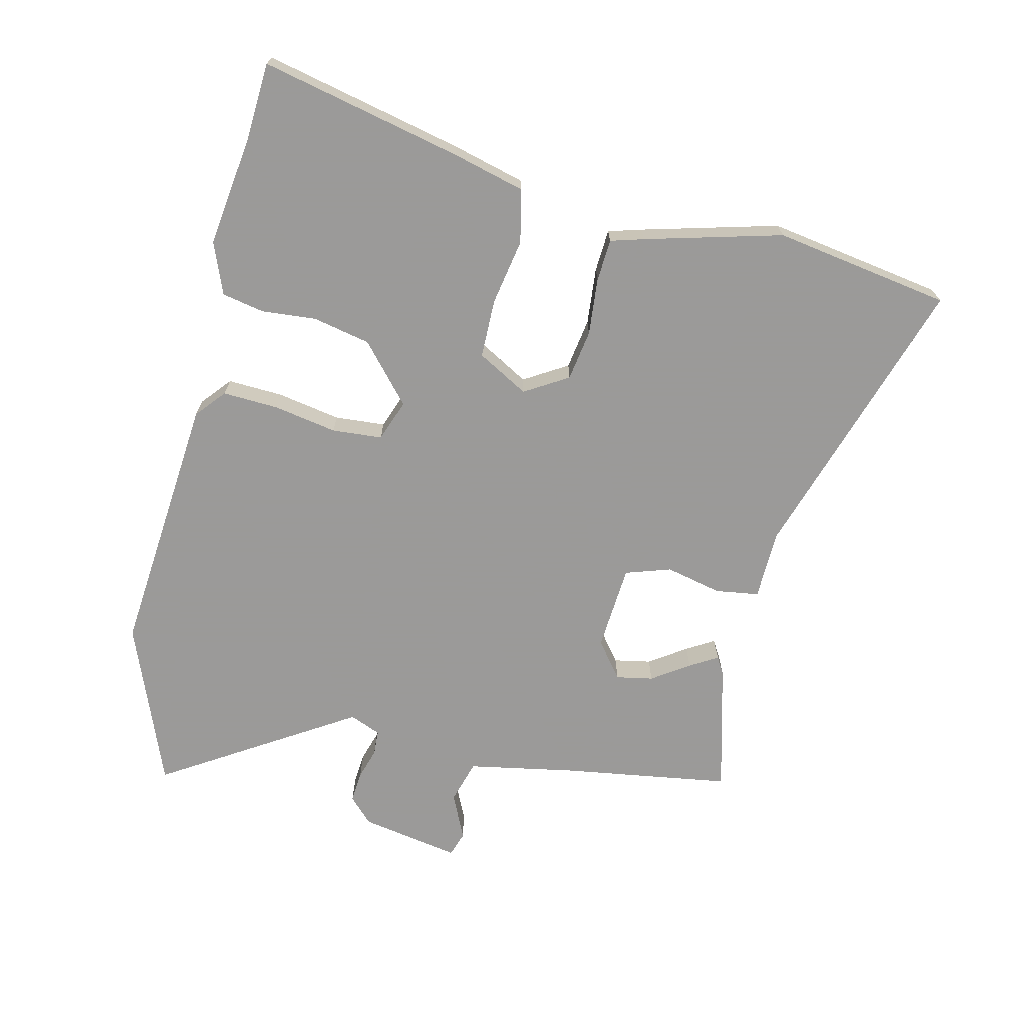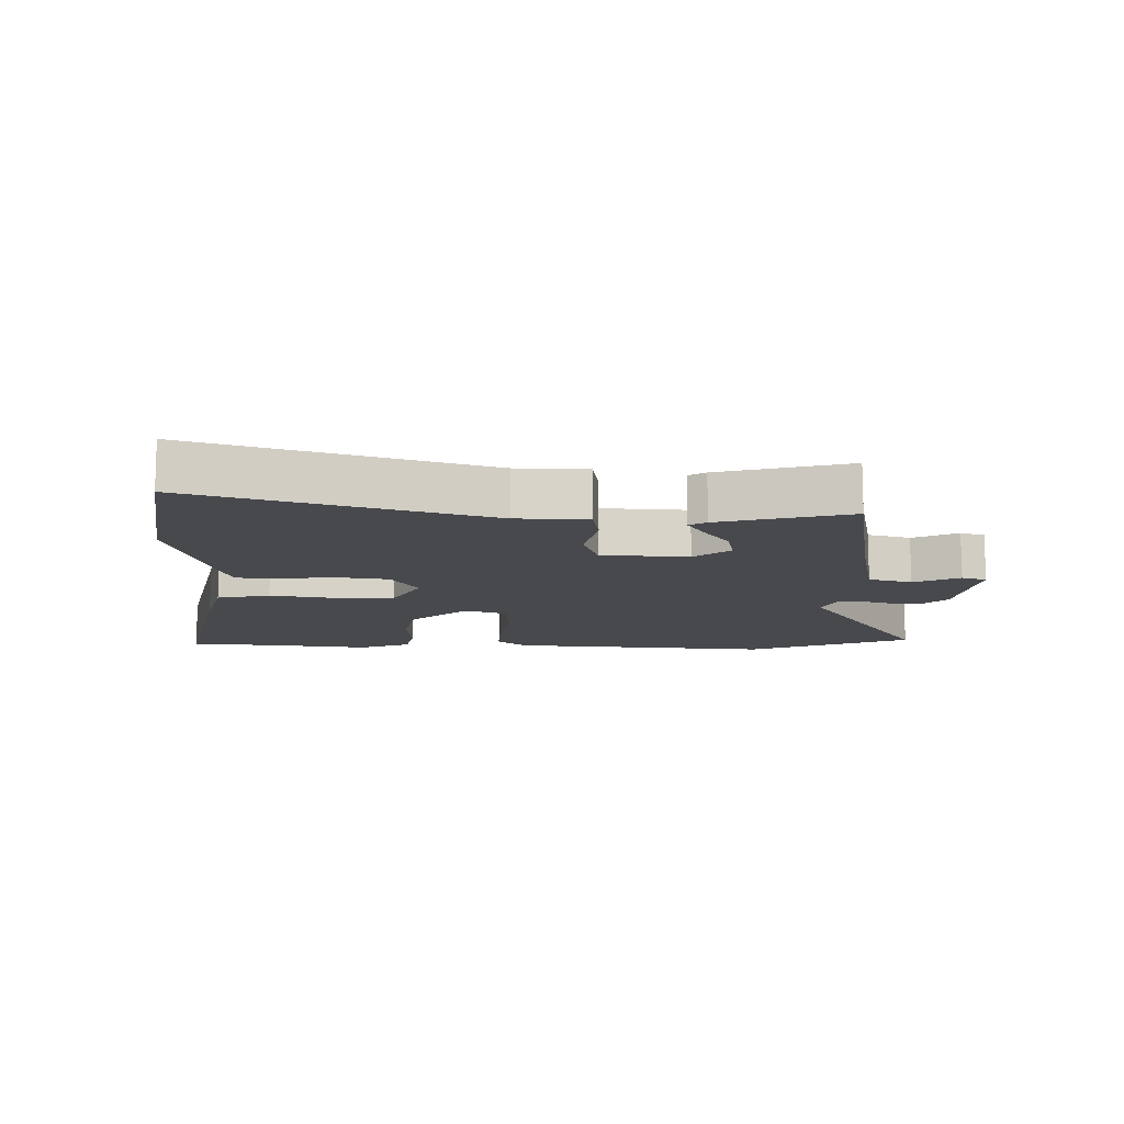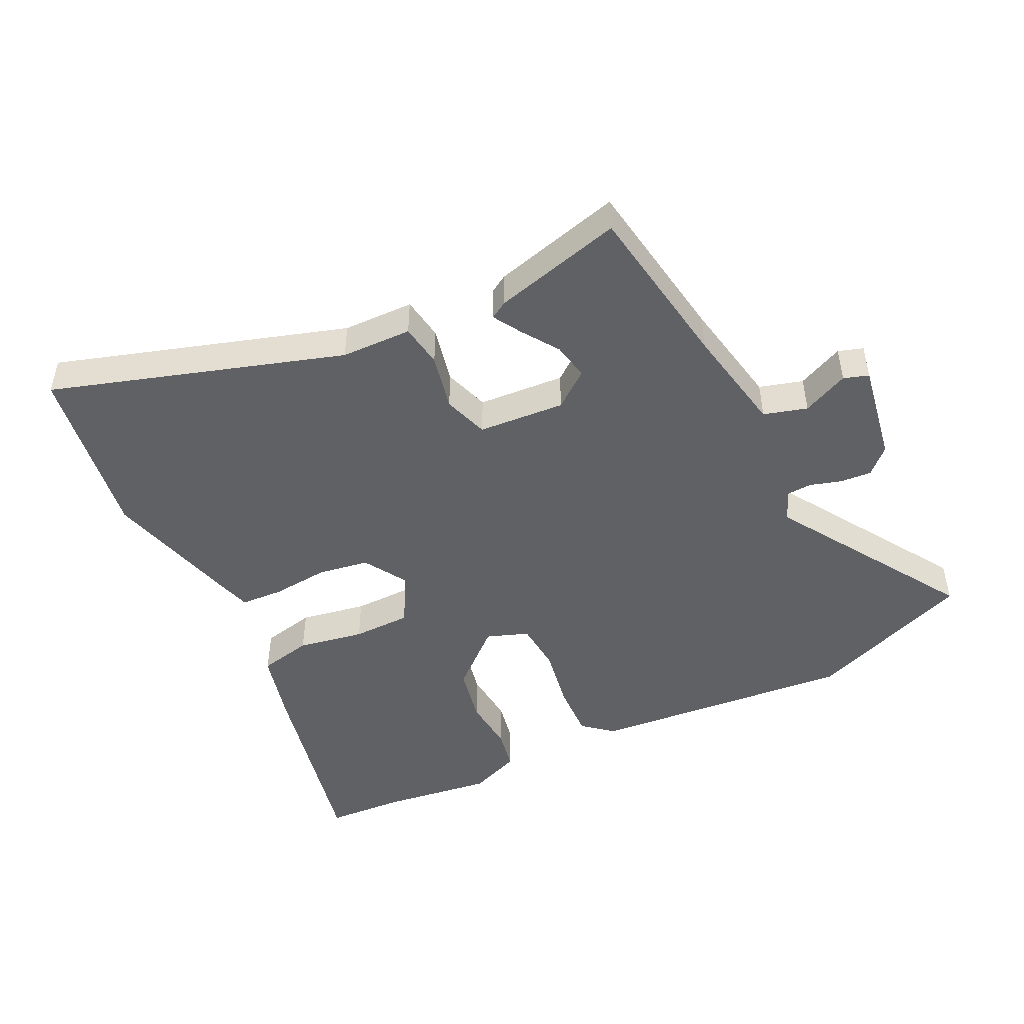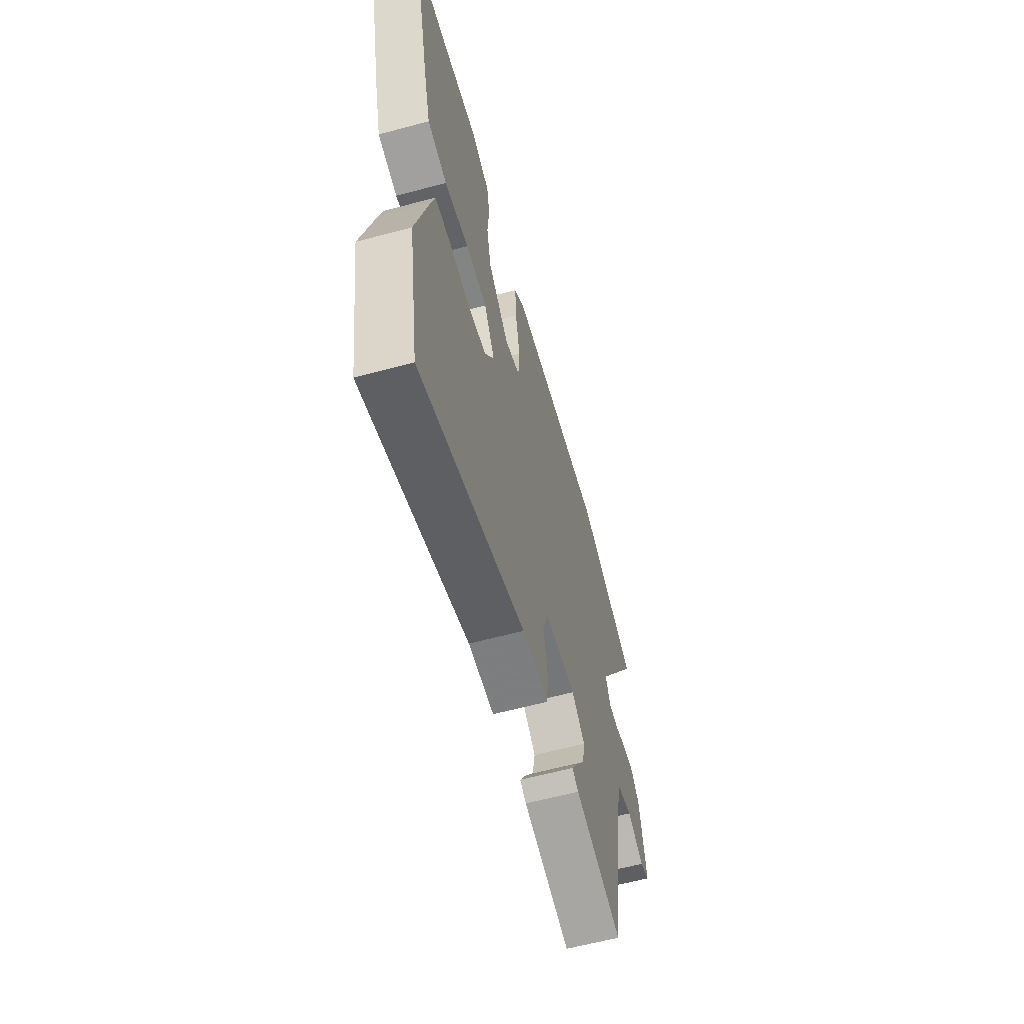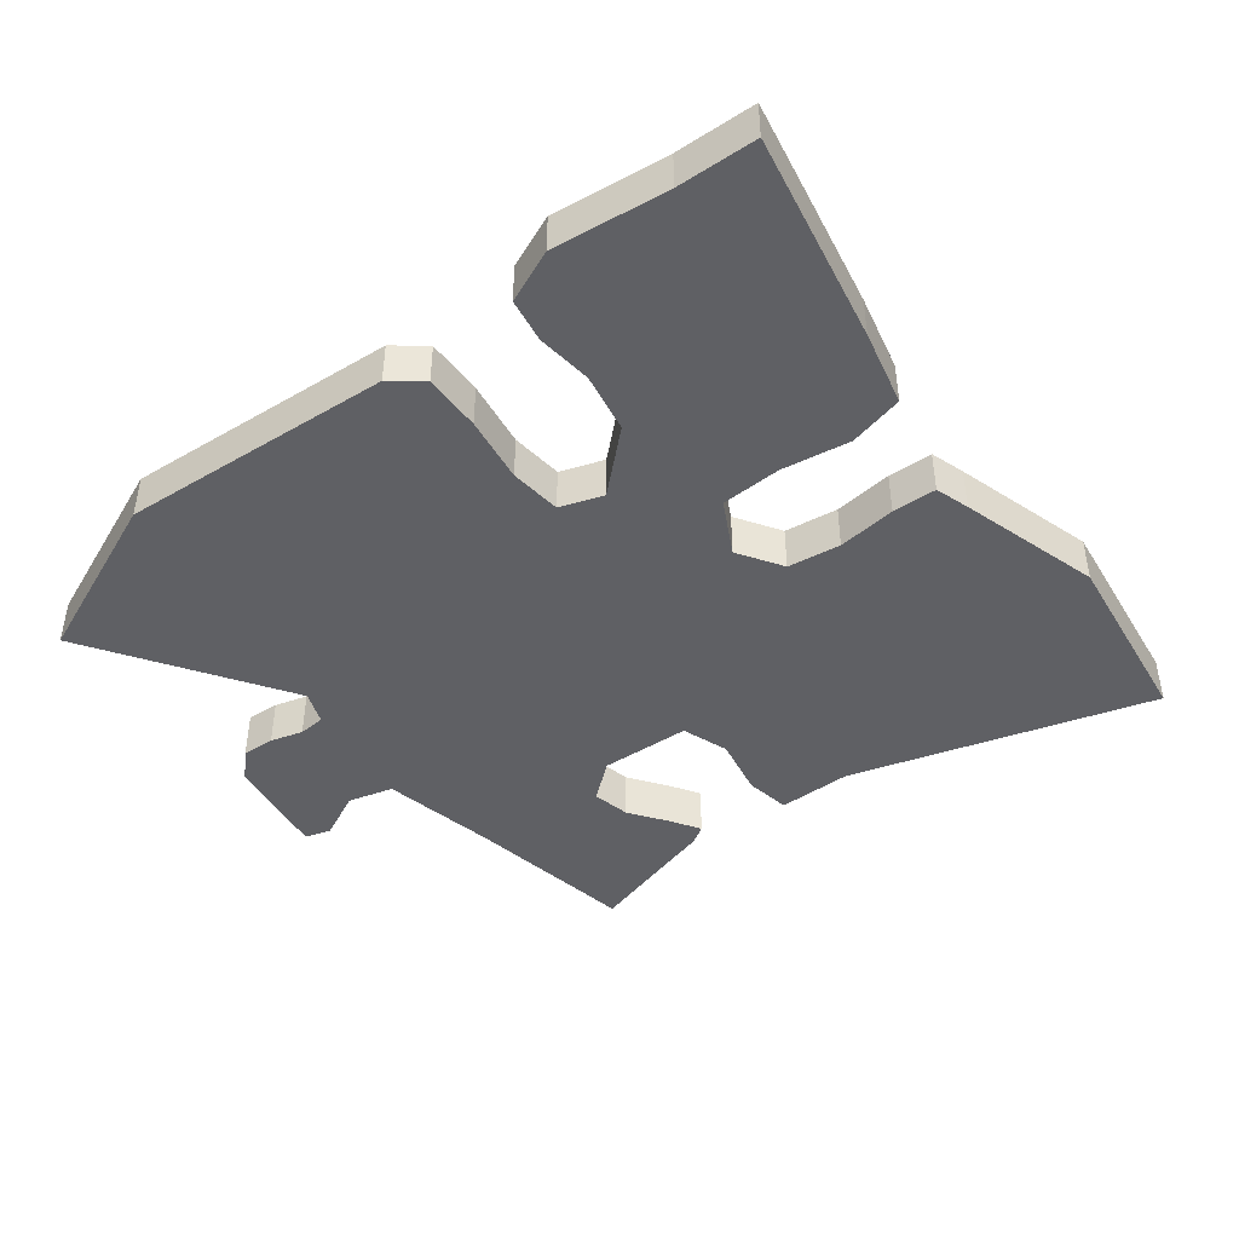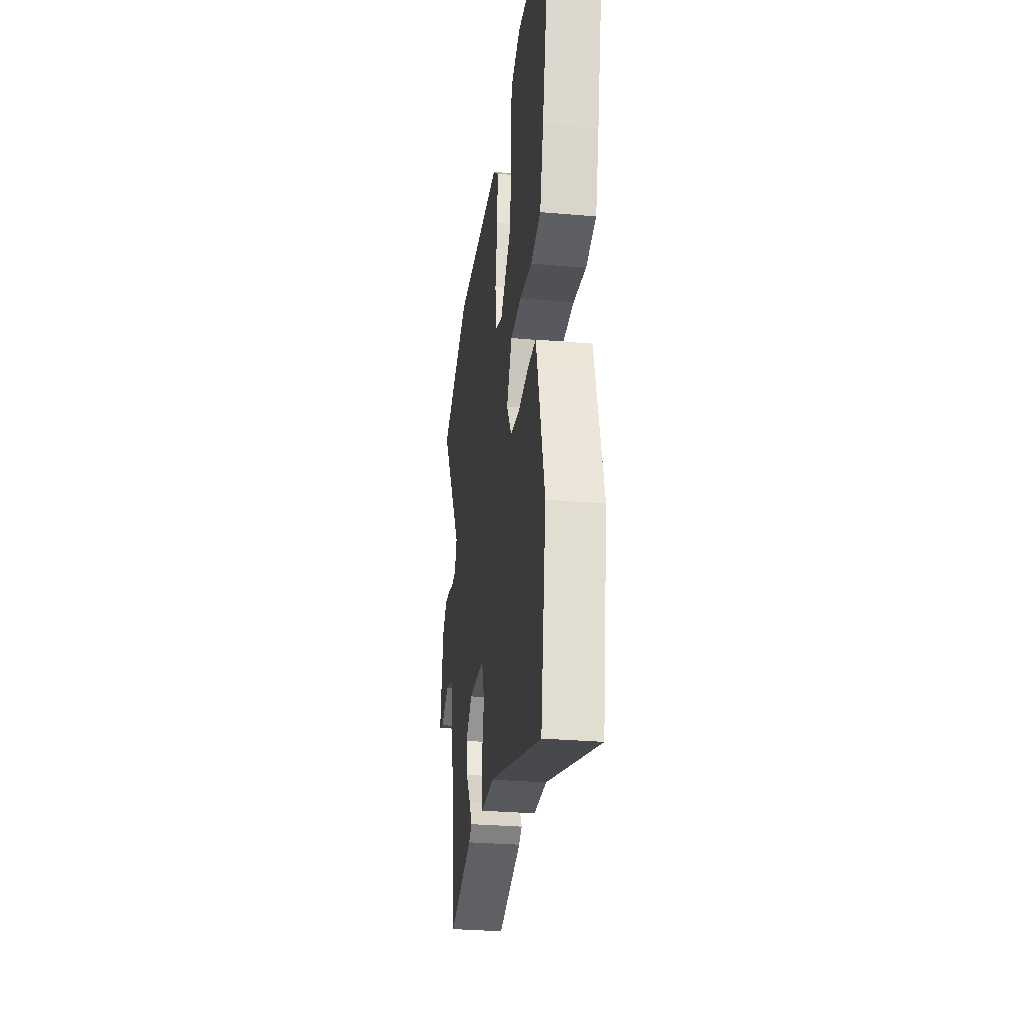
<metadata>
{"format":"obj","ext":"obj","renderer":"f3d","projection":"perspective","resolution":1024,"background":"white","views":[{"elev":-69.5,"azim":76.8,"up":"+Y"},{"elev":-12.1,"azim":179.5,"up":"+Y"},{"elev":-47.7,"azim":-153.7,"up":"+Y"},{"elev":-60.7,"azim":105.4,"up":"+Z"},{"elev":-44.2,"azim":39.0,"up":"+Y"},{"elev":-29.8,"azim":82.7,"up":"+Z"}]}
</metadata>
<code>
v 0.479 0.07 0.501
v 0.6 0.07 0.494
v 0.529 0.07 0.178
v 0.499 0.07 0.064
v 0.415 0.07 0.046
v 0.311 0.07 0.065
v 0.219 0.07 0.064
v 0.174 0.07 -0.016
v 0.215 0.07 -0.084
v 0.295 0.07 -0.097
v 0.384 0.07 -0.089
v 0.451 0.07 -0.093
v 0.466 0.07 -0.145
v 0.523 0.07 -0.36
v 0.478 0.07 -0.637
v 0.025 0.07 -0.491
v -0.086 0.07 -0.488
v -0.096 0.07 -0.42
v -0.076 0.07 -0.331
v -0.099 0.07 -0.26
v -0.235 0.07 -0.25
v -0.292 0.07 -0.294
v -0.281 0.07 -0.352
v -0.242 0.07 -0.41
v -0.216 0.07 -0.454
v -0.243 0.07 -0.47
v -0.447 0.07 -0.523
v -0.487 0.07 -0.258
v -0.518 0.07 -0.089
v -0.586 0.07 -0.069
v -0.658 0.07 -0.102
v -0.697 0.07 -0.089
v -0.669 0.07 0.068
v -0.63 0.07 0.106
v -0.581 0.07 0.102
v -0.532 0.07 0.087
v -0.492 0.07 0.089
v -0.472 0.07 0.138
v -0.659 0.07 0.438
v -0.401 0.07 0.539
v 0.013 0.07 0.501
v 0.059 0.07 0.462
v 0.055 0.07 0.375
v 0.037 0.07 0.275
v 0.043 0.07 0.196
v 0.108 0.07 0.172
v 0.198 0.07 0.251
v 0.217 0.07 0.341
v 0.21 0.07 0.427
v 0.223 0.07 0.493
v 0.304 0.07 0.525
v 0.479 0 0.501
v 0.6 0 0.494
v 0.529 0 0.178
v 0.499 0 0.064
v 0.415 0 0.046
v 0.311 0 0.065
v 0.219 0 0.064
v 0.174 0 -0.016
v 0.215 0 -0.084
v 0.295 0 -0.097
v 0.384 0 -0.089
v 0.451 0 -0.093
v 0.466 0 -0.145
v 0.523 0 -0.36
v 0.478 0 -0.637
v 0.025 0 -0.491
v -0.086 0 -0.488
v -0.096 0 -0.42
v -0.076 0 -0.331
v -0.099 0 -0.26
v -0.235 0 -0.25
v -0.292 0 -0.294
v -0.281 0 -0.352
v -0.242 0 -0.41
v -0.216 0 -0.454
v -0.243 0 -0.47
v -0.447 0 -0.523
v -0.487 0 -0.258
v -0.518 0 -0.089
v -0.586 0 -0.069
v -0.658 0 -0.102
v -0.697 0 -0.089
v -0.669 0 0.068
v -0.63 0 0.106
v -0.581 0 0.102
v -0.532 0 0.087
v -0.492 0 0.089
v -0.472 0 0.138
v -0.659 0 0.438
v -0.401 0 0.539
v 0.013 0 0.501
v 0.059 0 0.462
v 0.055 0 0.375
v 0.037 0 0.275
v 0.043 0 0.196
v 0.108 0 0.172
v 0.198 0 0.251
v 0.217 0 0.341
v 0.21 0 0.427
v 0.223 0 0.493
v 0.304 0 0.525
f 48 49 50 51
f 47 48 51 1
f 41 42 43 44
f 41 44 45
f 38 39 40 41
f 37 38 41 45
f 33 34 35 36
f 33 36 37
f 30 31 32 33
f 29 30 33 37
f 28 29 37 45
f 23 24 25 26
f 23 26 27 28
f 16 17 18 19
f 16 19 20
f 15 16 20
f 14 15 20
f 13 14 20
f 10 11 12 13
f 9 10 13 20
f 8 9 20 21
f 3 4 5 6
f 3 6 7
f 47 1 2 3
f 46 47 3 7
f 22 23 28
f 21 22 28 45
f 21 45 46
f 7 8 21 46
f 102 101 100 99
f 52 102 99 98
f 95 94 93 92
f 96 95 92
f 92 91 90 89
f 96 92 89 88
f 87 86 85 84
f 88 87 84
f 84 83 82 81
f 88 84 81 80
f 96 88 80 79
f 77 76 75 74
f 79 78 77 74
f 70 69 68 67
f 71 70 67
f 71 67 66
f 71 66 65
f 71 65 64
f 64 63 62 61
f 71 64 61 60
f 72 71 60 59
f 57 56 55 54
f 58 57 54
f 54 53 52 98
f 58 54 98 97
f 79 74 73
f 96 79 73 72
f 97 96 72
f 97 72 59 58
f 1 52 53 2
f 2 53 54 3
f 3 54 55 4
f 4 55 56 5
f 5 56 57 6
f 6 57 58 7
f 7 58 59 8
f 8 59 60 9
f 9 60 61 10
f 10 61 62 11
f 11 62 63 12
f 12 63 64 13
f 13 64 65 14
f 14 65 66 15
f 15 66 67 16
f 16 67 68 17
f 17 68 69 18
f 18 69 70 19
f 19 70 71 20
f 20 71 72 21
f 21 72 73 22
f 22 73 74 23
f 23 74 75 24
f 24 75 76 25
f 25 76 77 26
f 26 77 78 27
f 27 78 79 28
f 28 79 80 29
f 29 80 81 30
f 30 81 82 31
f 31 82 83 32
f 32 83 84 33
f 33 84 85 34
f 34 85 86 35
f 35 86 87 36
f 36 87 88 37
f 37 88 89 38
f 38 89 90 39
f 39 90 91 40
f 40 91 92 41
f 41 92 93 42
f 42 93 94 43
f 43 94 95 44
f 44 95 96 45
f 45 96 97 46
f 46 97 98 47
f 47 98 99 48
f 48 99 100 49
f 49 100 101 50
f 50 101 102 51
f 51 102 52 1

</code>
